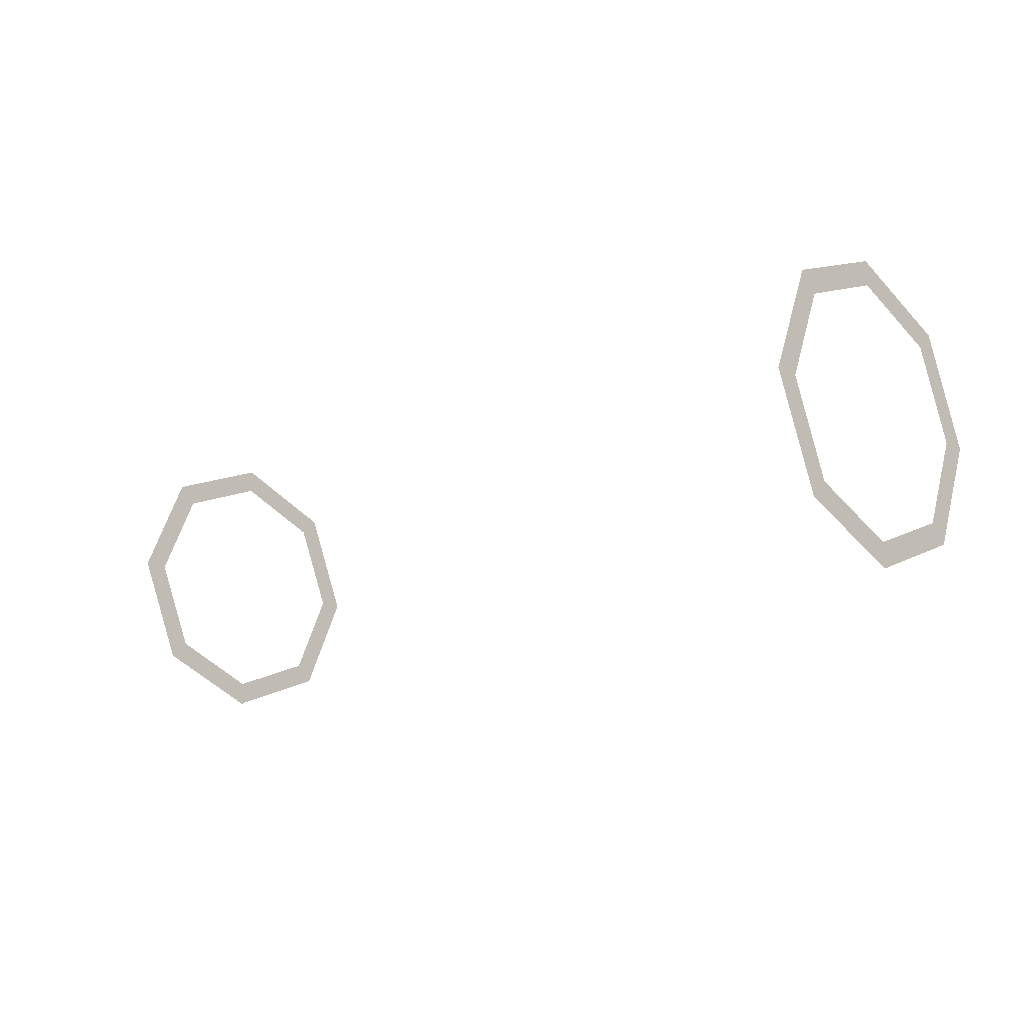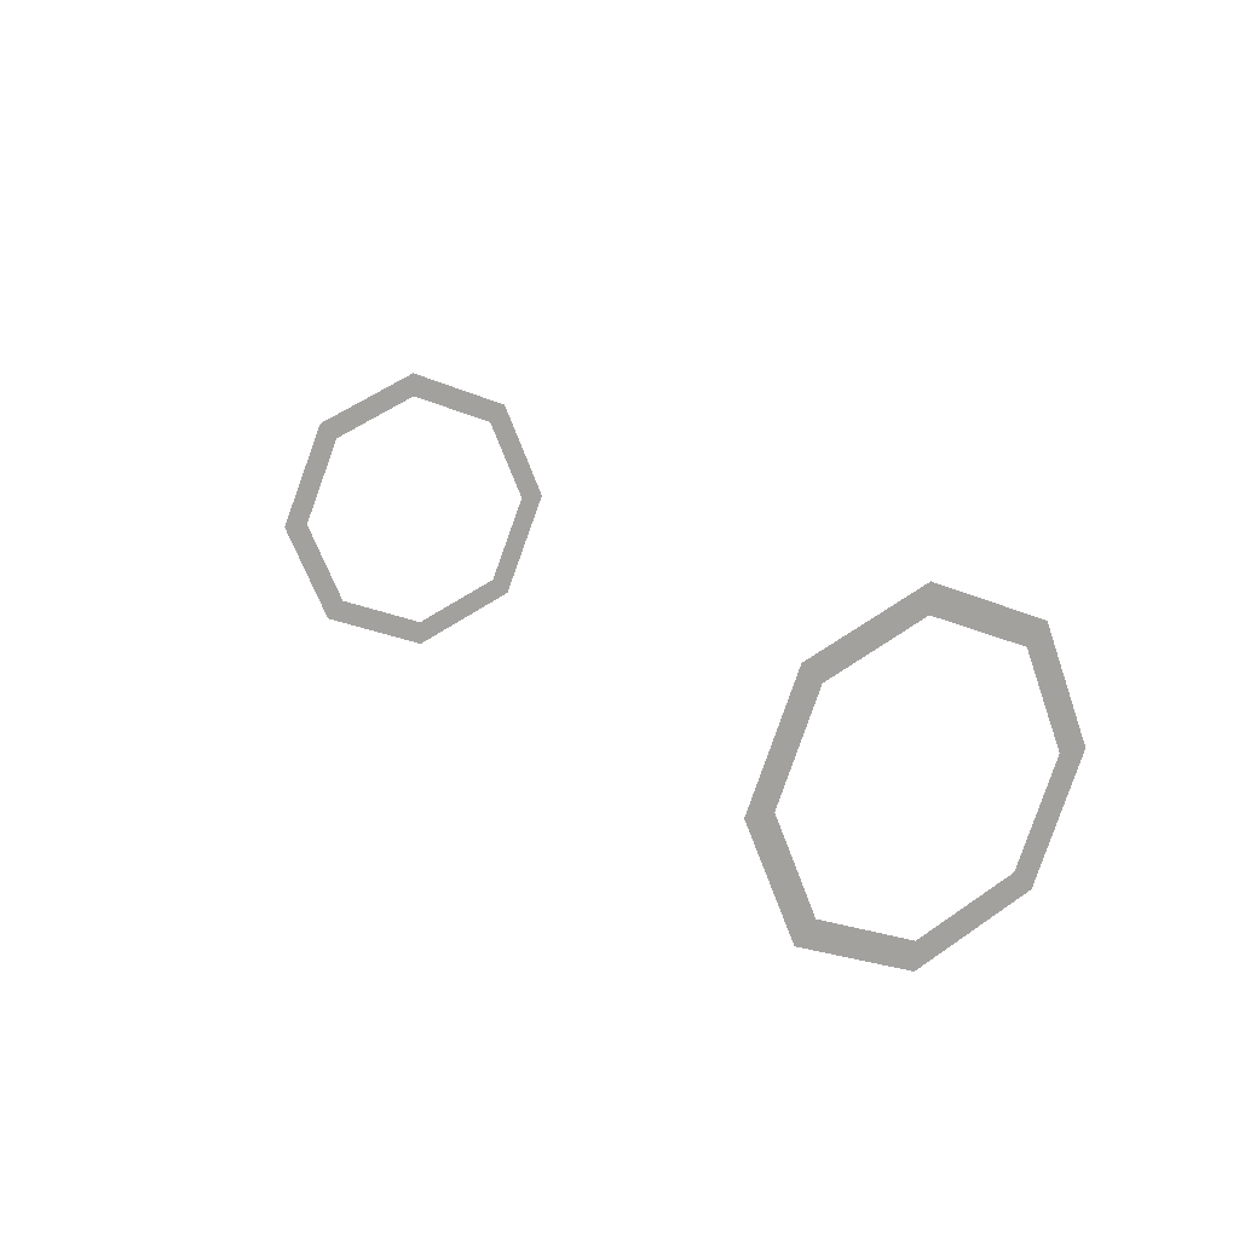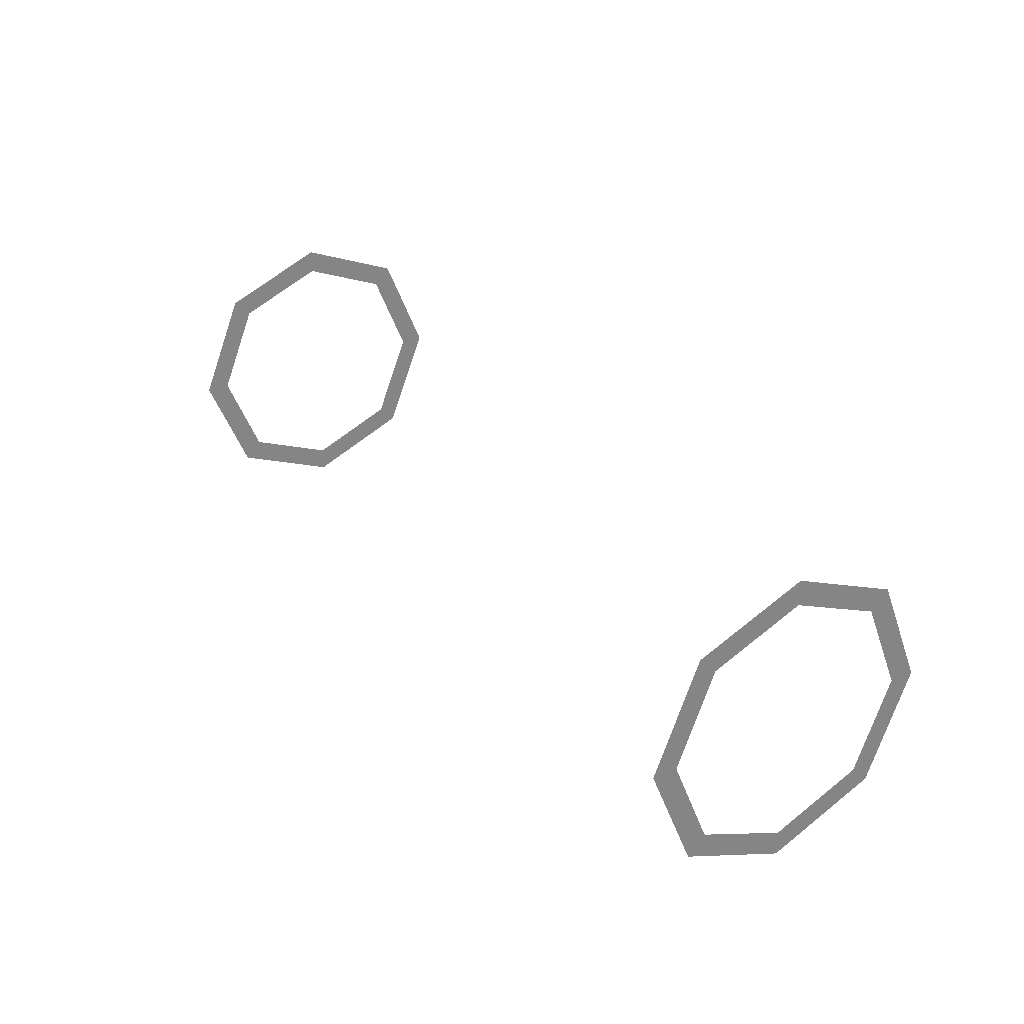
<metadata>
{"format":"obj","ext":"obj","renderer":"f3d","projection":"perspective","resolution":1024,"background":"white","views":[{"elev":-16.9,"azim":-136.2,"up":"+Y"},{"elev":16.7,"azim":61.8,"up":"+Y"},{"elev":29.2,"azim":-122.5,"up":"+Y"}]}
</metadata>
<code>
g default
v 1.003 0.5964 0.4036
v 1.003 0.5 0.3636
v 1.003 0.4036 0.4036
v 1.003 0.3636 0.5
v 1.003 0.4036 0.5964
v 1.003 0.5 0.6364
v 1.003 0.5964 0.5964
v 1.003 0.6364 0.5
v -0.002778 0.5964 0.5964
v -0.002778 0.5 0.6364
v -0.002778 0.4036 0.5964
v -0.002778 0.3636 0.5
v -0.002778 0.4036 0.4036
v -0.002778 0.5 0.3636
v -0.002778 0.5964 0.4036
v -0.002778 0.6364 0.5
v 1.003 0.6155 0.3845
v 1.003 0.5 0.3366
v 1.003 0.3845 0.3845
v 1.003 0.3366 0.5
v 1.003 0.3845 0.6155
v 1.003 0.5 0.6634
v 1.003 0.6155 0.6155
v 1.003 0.6634 0.5
v -0.002778 0.6155 0.6155
v -0.002778 0.5 0.6634
v -0.002778 0.3845 0.6155
v -0.002778 0.3366 0.5
v -0.002778 0.3845 0.3845
v -0.002778 0.5 0.3366
v -0.002778 0.6155 0.3845
v -0.002778 0.6634 0.5
g circle
f 1 2 18 17
f 2 3 19 18
f 3 4 20 19
f 4 5 21 20
f 5 6 22 21
f 6 7 23 22
f 7 8 24 23
f 8 1 17 24
f 9 10 26 25
f 10 11 27 26
f 11 12 28 27
f 12 13 29 28
f 13 14 30 29
f 14 15 31 30
f 15 16 32 31
f 16 9 25 32

</code>
